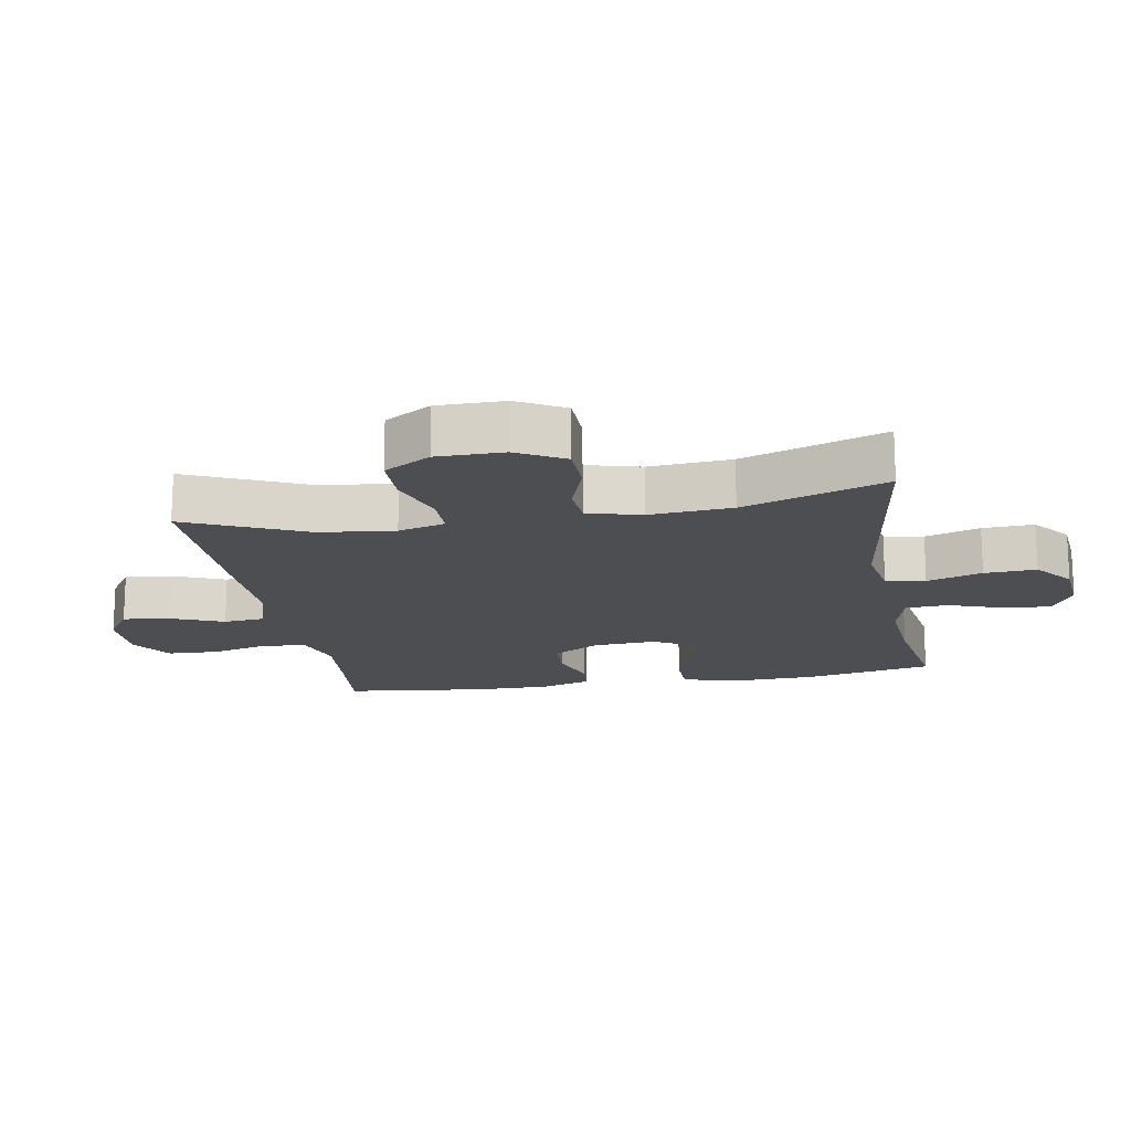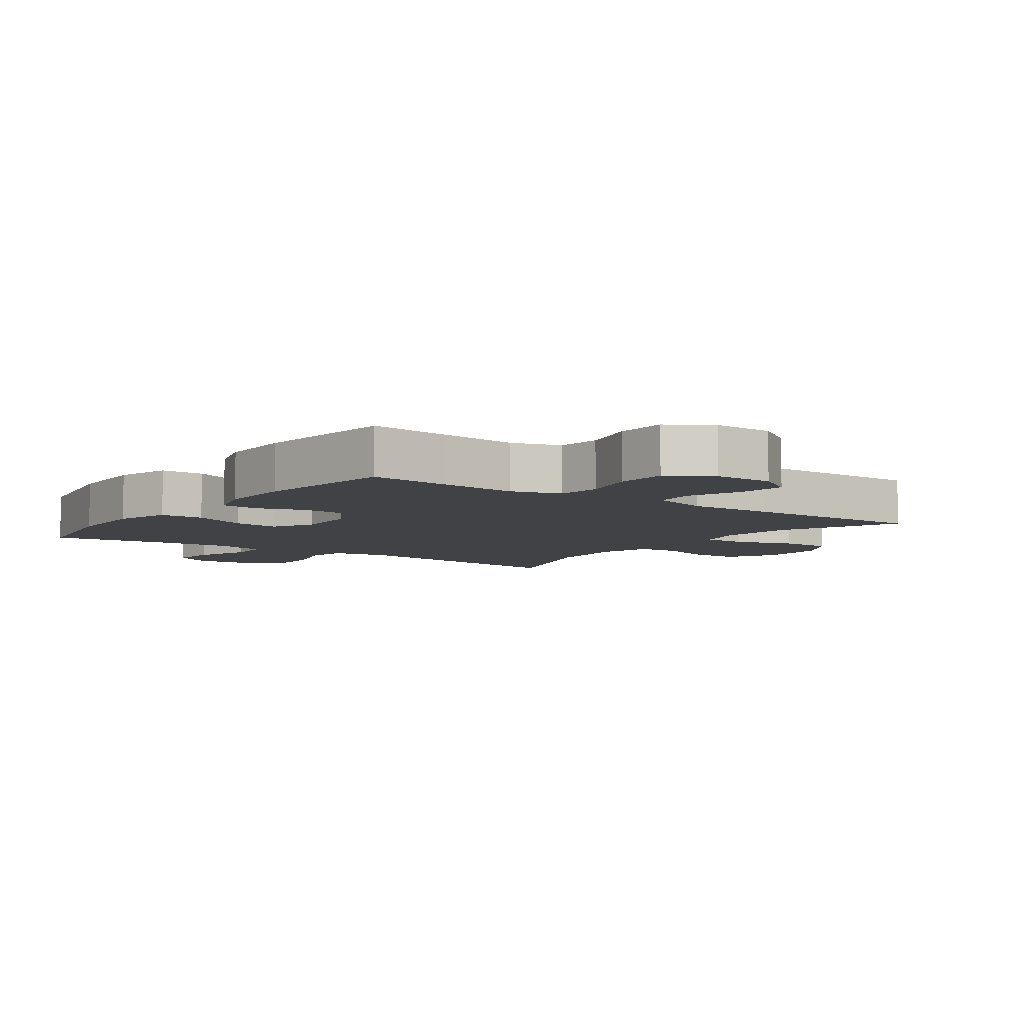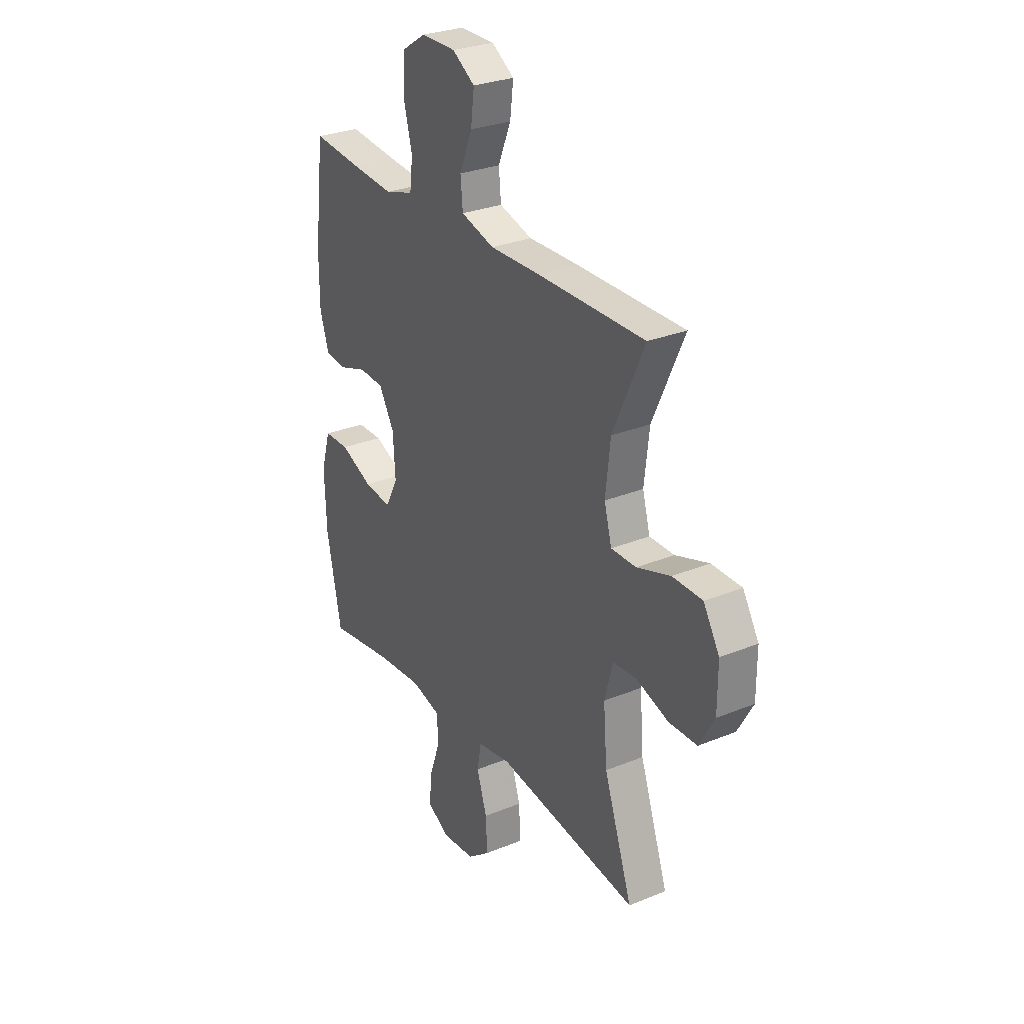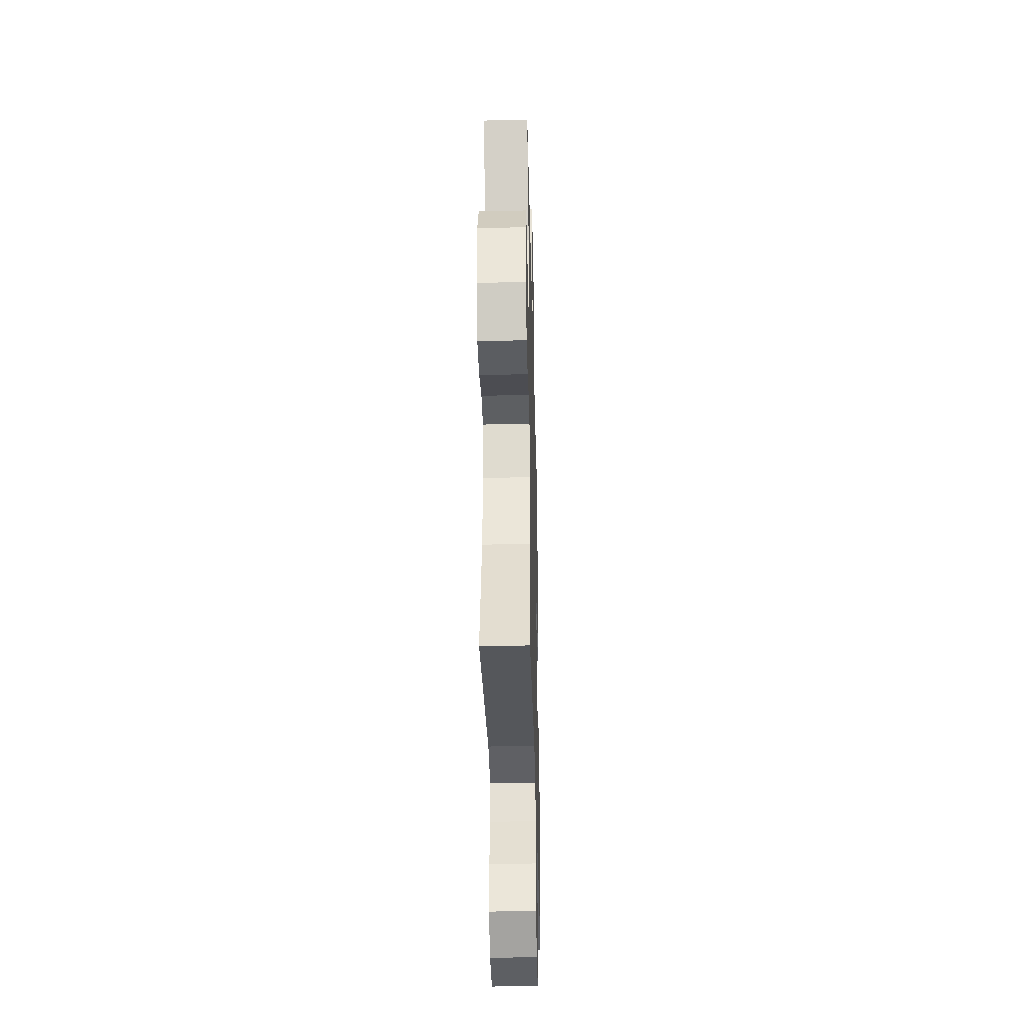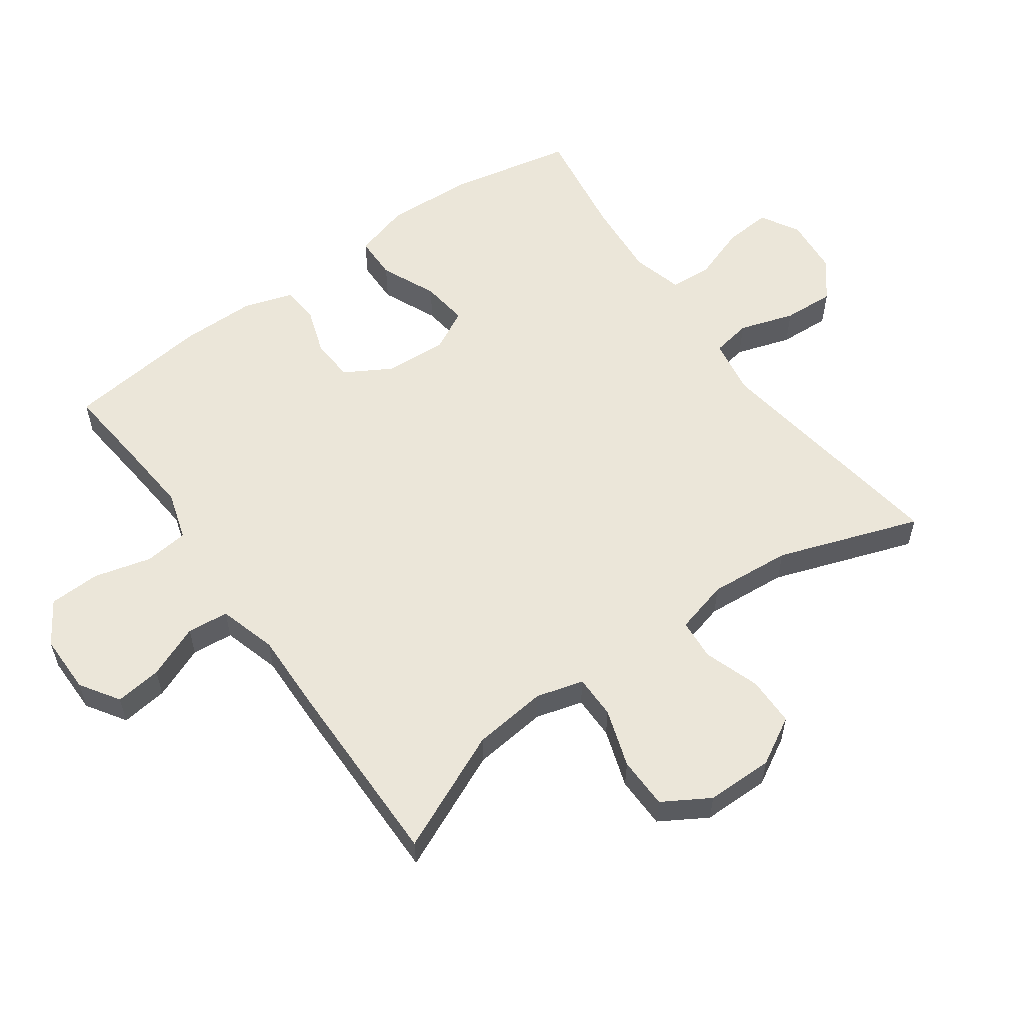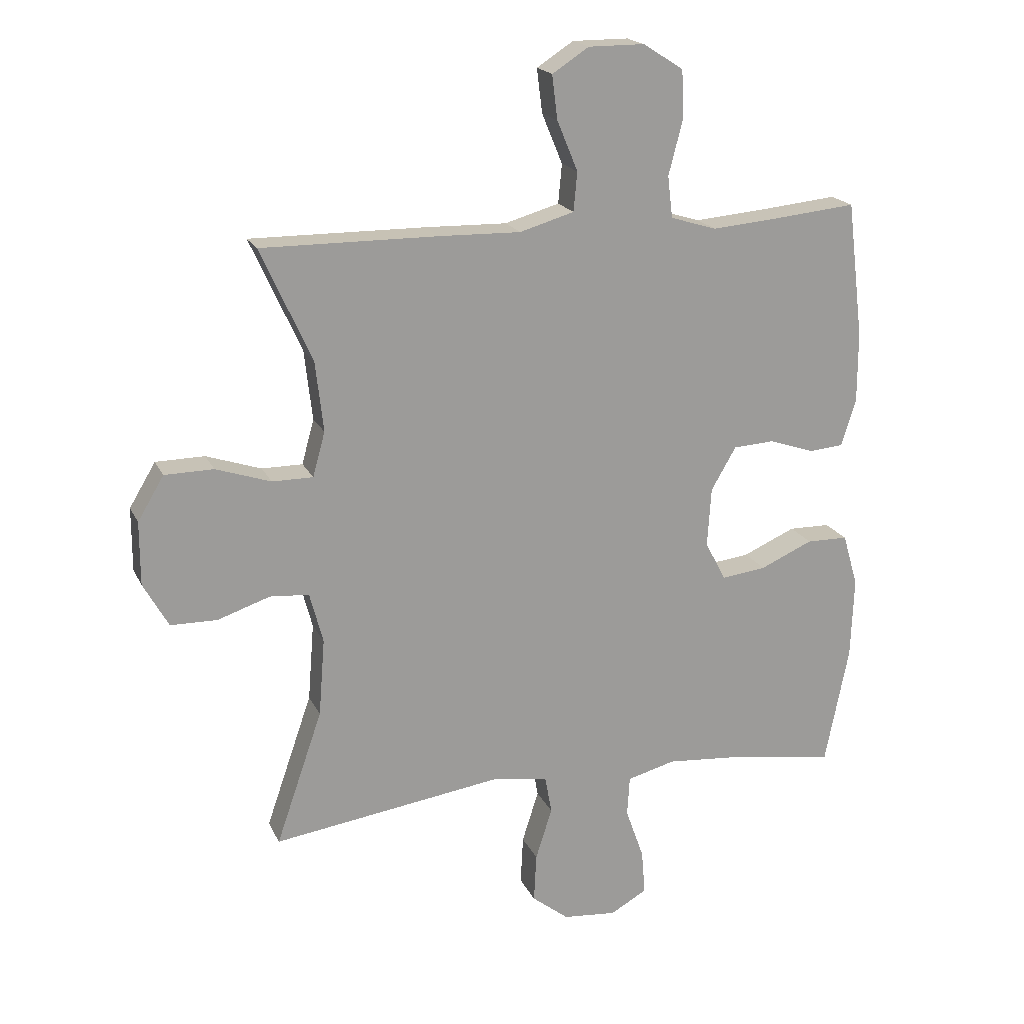
<metadata>
{"format":"obj","ext":"obj","renderer":"f3d","projection":"perspective","resolution":1024,"background":"white","views":[{"elev":-16.7,"azim":100.1,"up":"+Y"},{"elev":-6.5,"azim":-35.9,"up":"+Y"},{"elev":28.8,"azim":58.5,"up":"+Z"},{"elev":-35.0,"azim":91.4,"up":"+Z"},{"elev":57.0,"azim":54.5,"up":"+Y"},{"elev":19.1,"azim":160.9,"up":"+Z"}]}
</metadata>
<code>
v 0.5 0.07 -0.5
v 0.12 0.07 -0.445
v 0.031 0.07 -0.46
v 0.02 0.07 -0.521
v 0.047 0.07 -0.606
v 0.051 0.07 -0.686
v -0.009 0.07 -0.733
v -0.097 0.07 -0.741
v -0.157 0.07 -0.707
v -0.151 0.07 -0.634
v -0.121 0.07 -0.549
v -0.125 0.07 -0.484
v -0.204 0.07 -0.463
v -0.326 0.07 -0.473
v -0.5 0.07 -0.5
v -0.539 0.07 -0.304
v -0.544 0.07 -0.171
v -0.519 0.07 -0.085
v -0.451 0.07 -0.084
v -0.365 0.07 -0.122
v -0.292 0.07 -0.131
v -0.258 0.07 -0.067
v -0.264 0.07 0.03
v -0.305 0.07 0.101
v -0.372 0.07 0.105
v -0.446 0.07 0.08
v -0.503 0.07 0.085
v -0.527 0.07 0.162
v -0.527 0.07 0.278
v -0.5 0.07 0.5
v -0.371 0.07 0.487
v -0.256 0.07 0.477
v -0.18 0.07 0.5
v -0.172 0.07 0.568
v -0.195 0.07 0.657
v -0.192 0.07 0.736
v -0.126 0.07 0.778
v -0.034 0.07 0.778
v 0.026 0.07 0.739
v 0.017 0.07 0.667
v -0.017 0.07 0.585
v -0.011 0.07 0.521
v 0.078 0.07 0.495
v 0.213 0.07 0.498
v 0.5 0.07 0.5
v 0.416 0.07 0.315
v 0.403 0.07 0.2
v 0.423 0.07 0.127
v 0.49 0.07 0.127
v 0.58 0.07 0.157
v 0.66 0.07 0.156
v 0.703 0.07 0.084
v 0.703 0.07 -0.02
v 0.662 0.07 -0.093
v 0.586 0.07 -0.094
v 0.5 0.07 -0.065
v 0.436 0.07 -0.07
v 0.414 0.07 -0.153
v 0.424 0.07 -0.28
v 0.5 0 -0.5
v 0.12 0 -0.445
v 0.031 0 -0.46
v 0.02 0 -0.521
v 0.047 0 -0.606
v 0.051 0 -0.686
v -0.009 0 -0.733
v -0.097 0 -0.741
v -0.157 0 -0.707
v -0.151 0 -0.634
v -0.121 0 -0.549
v -0.125 0 -0.484
v -0.204 0 -0.463
v -0.326 0 -0.473
v -0.5 0 -0.5
v -0.539 0 -0.304
v -0.544 0 -0.171
v -0.519 0 -0.085
v -0.451 0 -0.084
v -0.365 0 -0.122
v -0.292 0 -0.131
v -0.258 0 -0.067
v -0.264 0 0.03
v -0.305 0 0.101
v -0.372 0 0.105
v -0.446 0 0.08
v -0.503 0 0.085
v -0.527 0 0.162
v -0.527 0 0.278
v -0.5 0 0.5
v -0.371 0 0.487
v -0.256 0 0.477
v -0.18 0 0.5
v -0.172 0 0.568
v -0.195 0 0.657
v -0.192 0 0.736
v -0.126 0 0.778
v -0.034 0 0.778
v 0.026 0 0.739
v 0.017 0 0.667
v -0.017 0 0.585
v -0.011 0 0.521
v 0.078 0 0.495
v 0.213 0 0.498
v 0.5 0 0.5
v 0.416 0 0.315
v 0.403 0 0.2
v 0.423 0 0.127
v 0.49 0 0.127
v 0.58 0 0.157
v 0.66 0 0.156
v 0.703 0 0.084
v 0.703 0 -0.02
v 0.662 0 -0.093
v 0.586 0 -0.094
v 0.5 0 -0.065
v 0.436 0 -0.07
v 0.414 0 -0.153
v 0.424 0 -0.28
f 53 54 55 56
f 53 56 57
f 52 53 57
f 49 50 51 52
f 48 49 52 57
f 47 48 57 58
f 43 44 45 46
f 42 43 46 47
f 38 39 40 41
f 36 37 38 41
f 34 35 36 41
f 33 34 41 42
f 32 33 42 47
f 28 29 30 31
f 25 26 27 28
f 24 25 28 31
f 23 24 31 32
f 17 18 19 20
f 17 20 21
f 14 15 16 17
f 13 14 17 21
f 12 13 21 22
f 8 9 10 11
f 8 11 12
f 7 8 12
f 4 5 6 7
f 4 7 12 22
f 59 1 2
f 58 59 2 3
f 32 47 58 3
f 22 23 32
f 3 4 22 32
f 115 114 113 112
f 116 115 112
f 116 112 111
f 111 110 109 108
f 116 111 108 107
f 117 116 107 106
f 105 104 103 102
f 106 105 102 101
f 100 99 98 97
f 100 97 96 95
f 100 95 94 93
f 101 100 93 92
f 106 101 92 91
f 90 89 88 87
f 87 86 85 84
f 90 87 84 83
f 91 90 83 82
f 79 78 77 76
f 80 79 76
f 76 75 74 73
f 80 76 73 72
f 81 80 72 71
f 70 69 68 67
f 71 70 67
f 71 67 66
f 66 65 64 63
f 81 71 66 63
f 61 60 118
f 62 61 118 117
f 62 117 106 91
f 91 82 81
f 91 81 63 62
f 1 60 61 2
f 2 61 62 3
f 3 62 63 4
f 4 63 64 5
f 5 64 65 6
f 6 65 66 7
f 7 66 67 8
f 8 67 68 9
f 9 68 69 10
f 10 69 70 11
f 11 70 71 12
f 12 71 72 13
f 13 72 73 14
f 14 73 74 15
f 15 74 75 16
f 16 75 76 17
f 17 76 77 18
f 18 77 78 19
f 19 78 79 20
f 20 79 80 21
f 21 80 81 22
f 22 81 82 23
f 23 82 83 24
f 24 83 84 25
f 25 84 85 26
f 26 85 86 27
f 27 86 87 28
f 28 87 88 29
f 29 88 89 30
f 30 89 90 31
f 31 90 91 32
f 32 91 92 33
f 33 92 93 34
f 34 93 94 35
f 35 94 95 36
f 36 95 96 37
f 37 96 97 38
f 38 97 98 39
f 39 98 99 40
f 40 99 100 41
f 41 100 101 42
f 42 101 102 43
f 43 102 103 44
f 44 103 104 45
f 45 104 105 46
f 46 105 106 47
f 47 106 107 48
f 48 107 108 49
f 49 108 109 50
f 50 109 110 51
f 51 110 111 52
f 52 111 112 53
f 53 112 113 54
f 54 113 114 55
f 55 114 115 56
f 56 115 116 57
f 57 116 117 58
f 58 117 118 59
f 59 118 60 1

</code>
